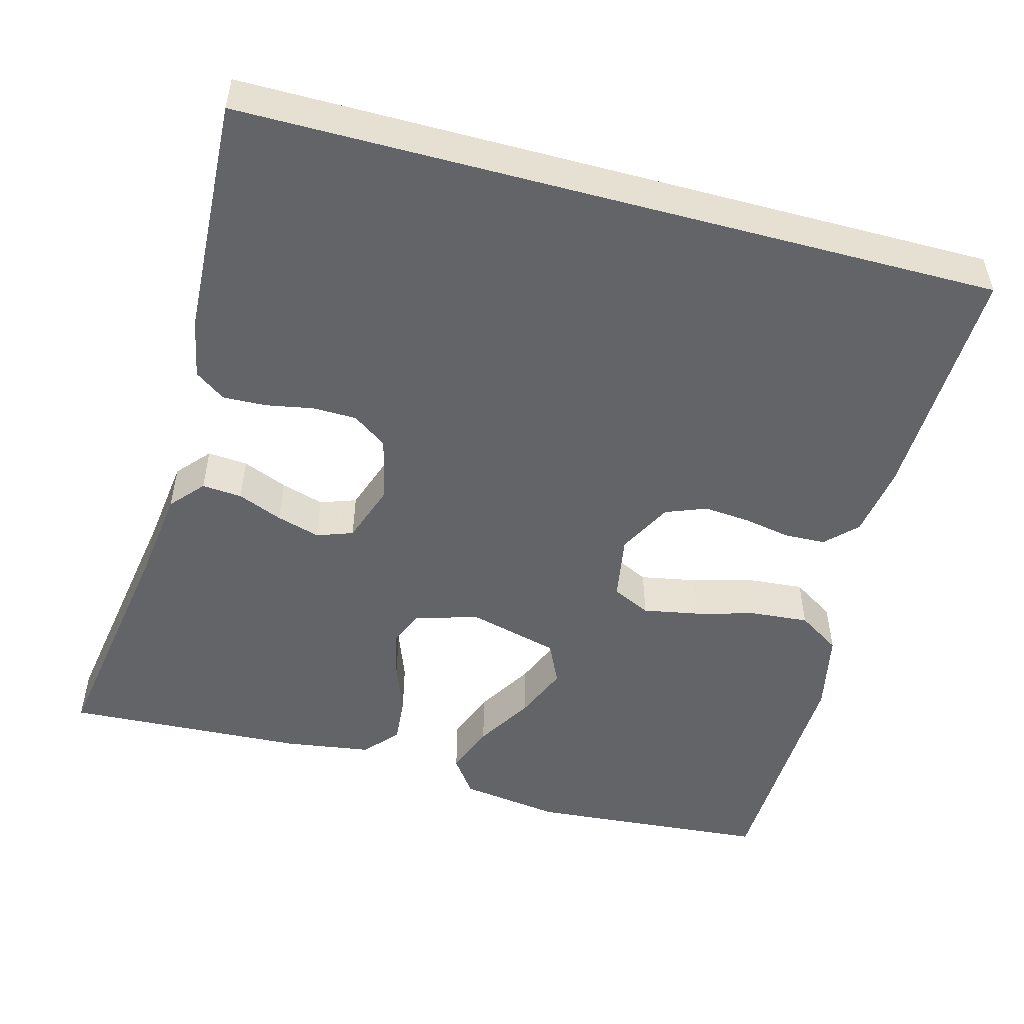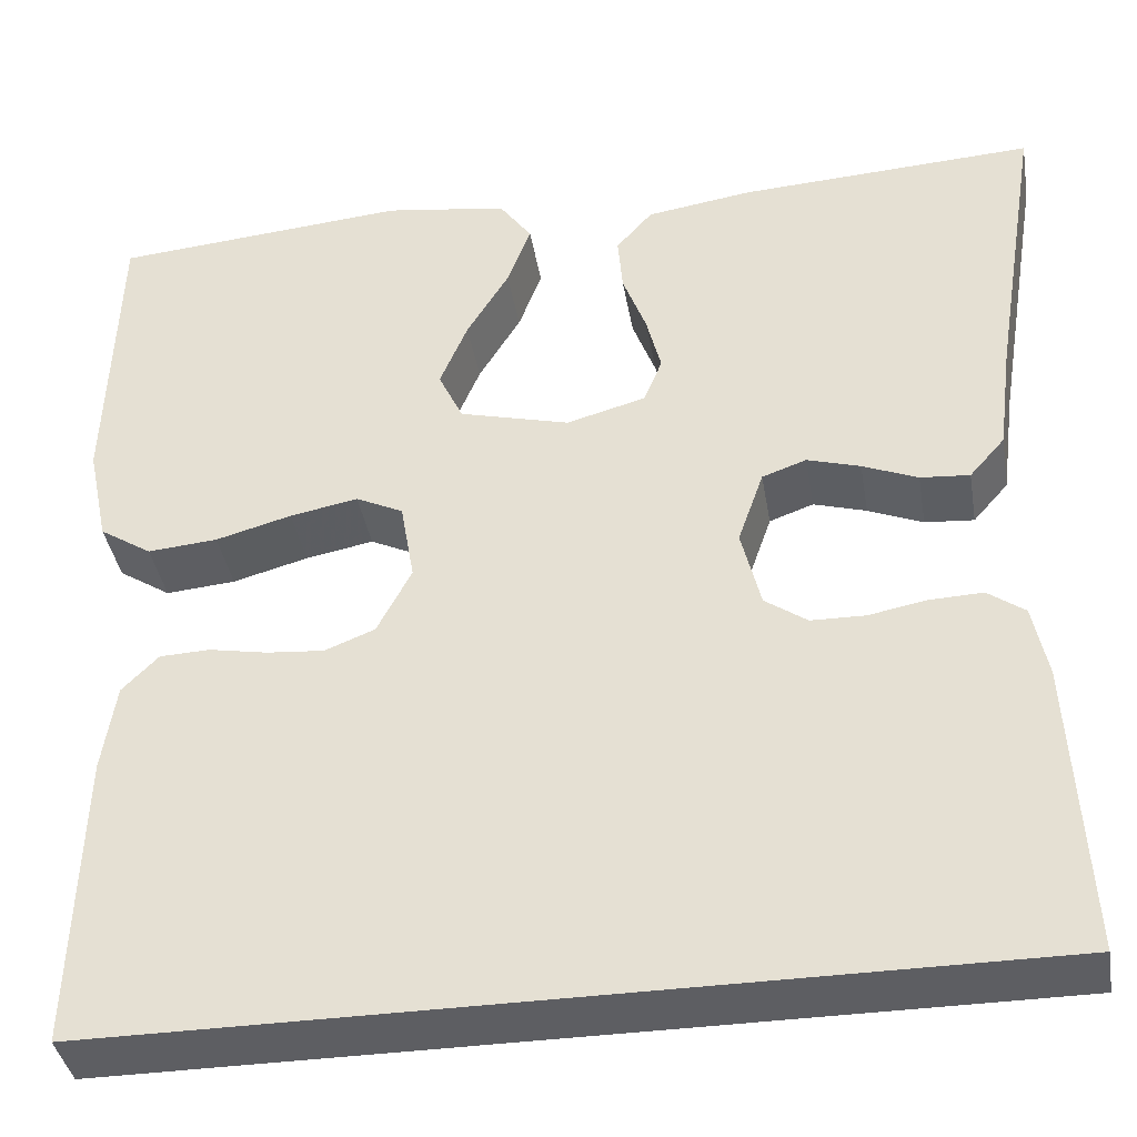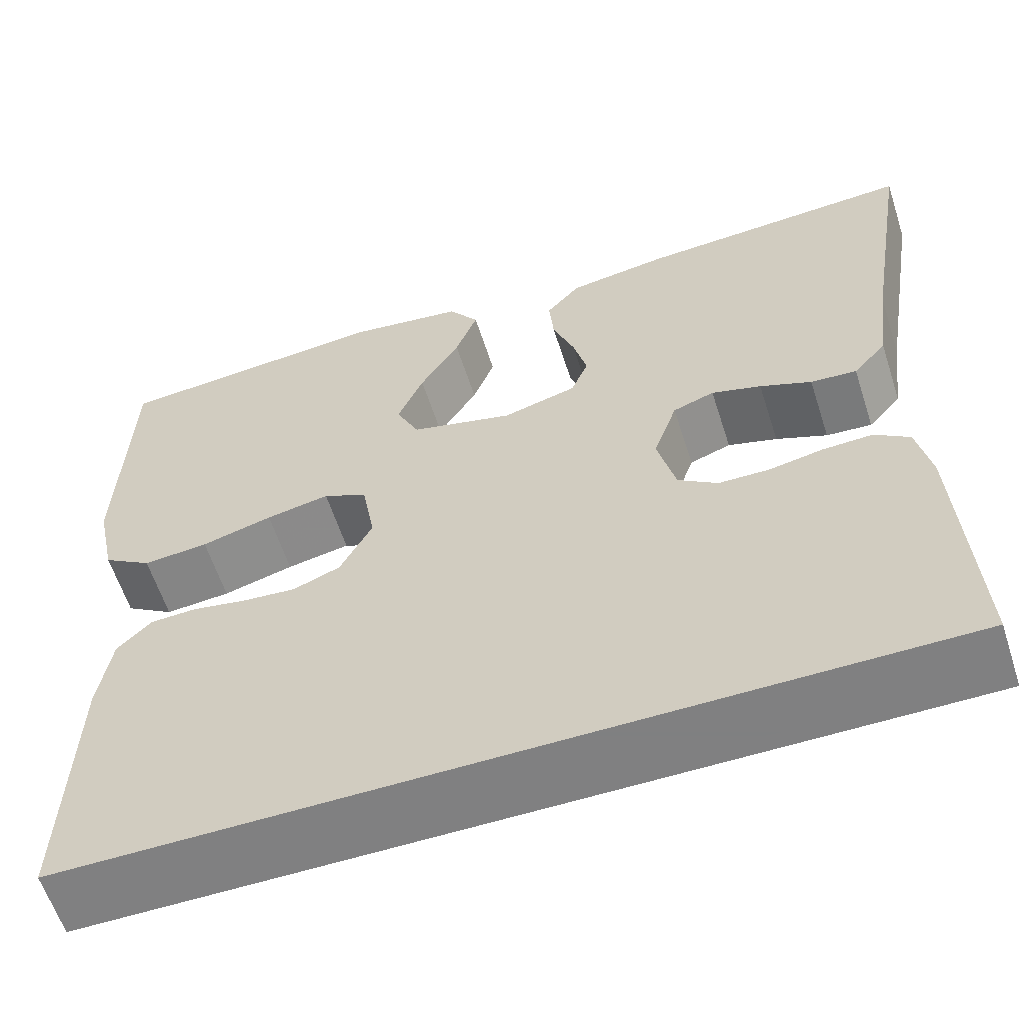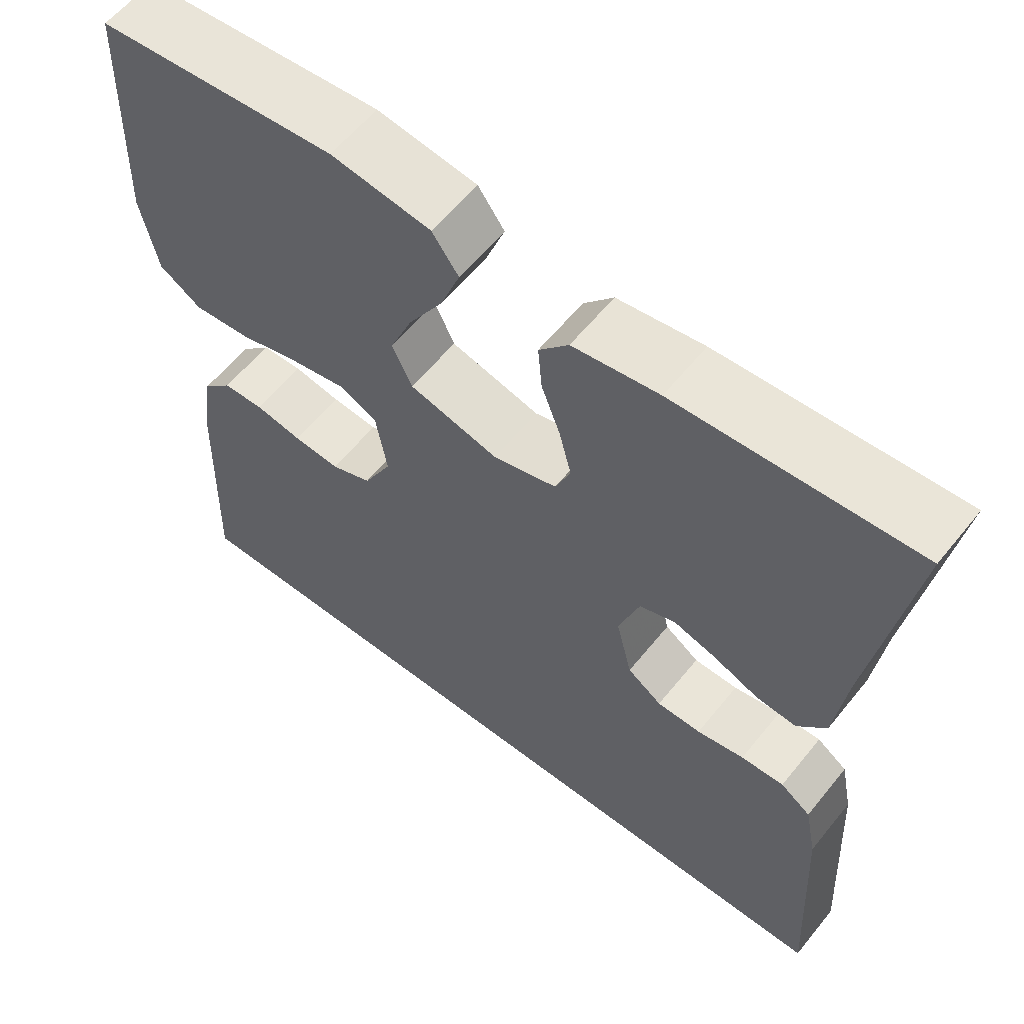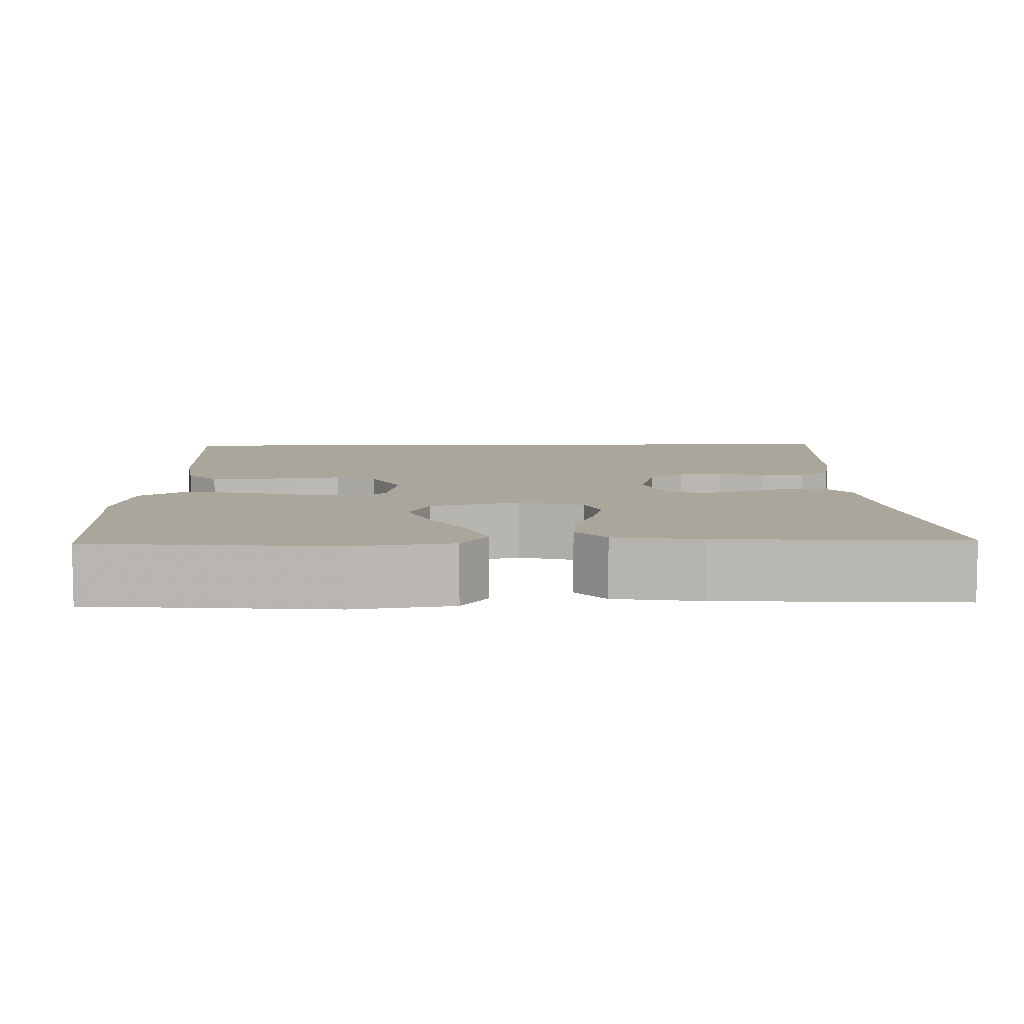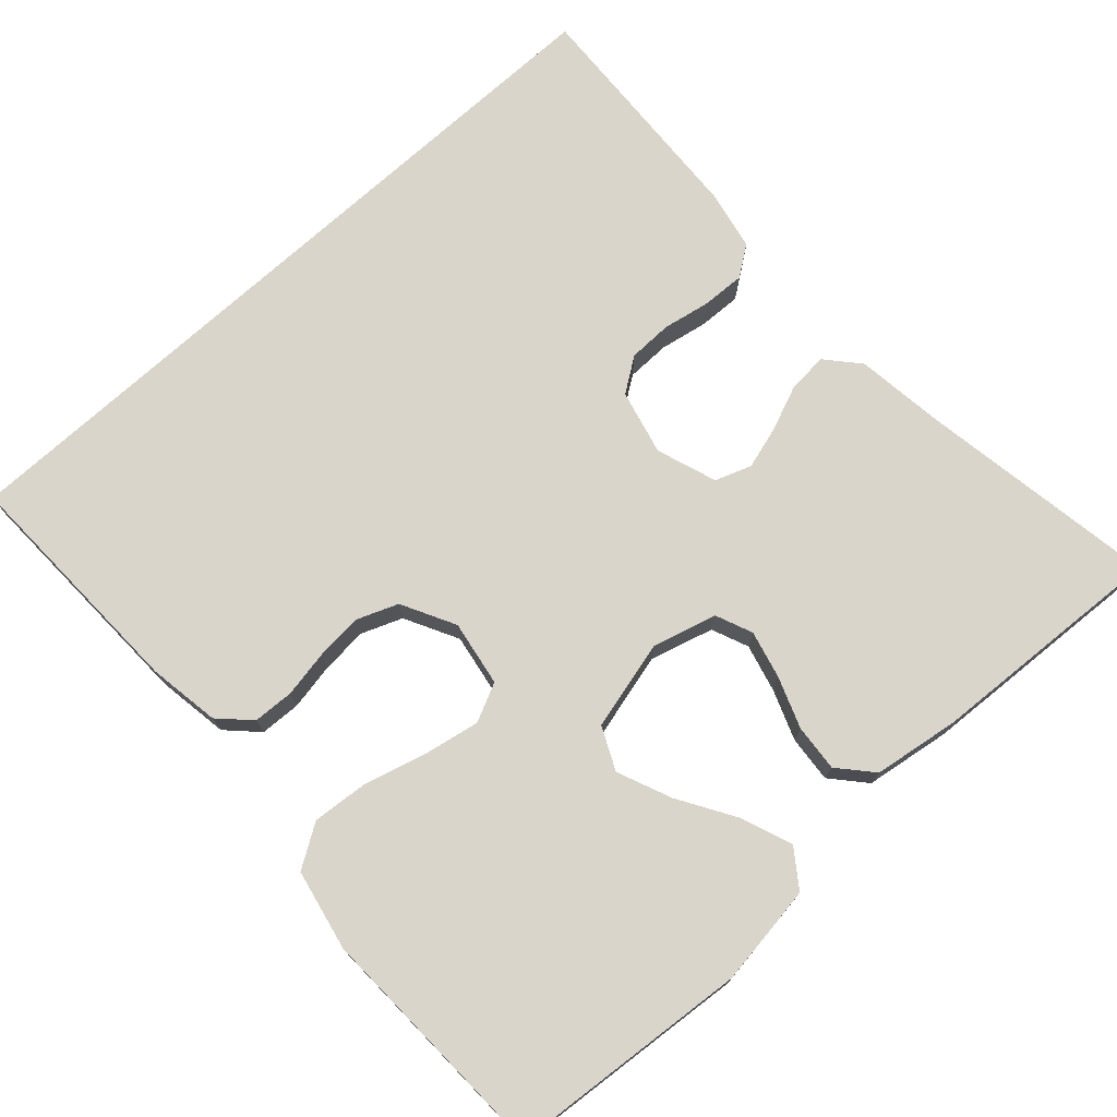
<metadata>
{"format":"obj","ext":"obj","renderer":"f3d","projection":"perspective","resolution":1024,"background":"white","views":[{"elev":-51.1,"azim":164.9,"up":"+Y"},{"elev":-38.8,"azim":9.6,"up":"+Z"},{"elev":-60.0,"azim":17.8,"up":"+Z"},{"elev":59.3,"azim":38.6,"up":"+Z"},{"elev":8.0,"azim":-1.4,"up":"+Y"},{"elev":74.2,"azim":-42.2,"up":"+Y"}]}
</metadata>
<code>
v -0.471 0.07 -0.5
v -0.462 0.07 -0.2
v -0.448 0.07 -0.11
v -0.411 0.07 -0.073
v -0.36 0.07 -0.071
v -0.301 0.07 -0.082
v -0.243 0.07 -0.087
v -0.192 0.07 -0.067
v -0.157 0.07 0
v -0.171 0.07 0.082
v -0.219 0.07 0.105
v -0.288 0.07 0.092
v -0.365 0.07 0.071
v -0.436 0.07 0.065
v -0.489 0.07 0.099
v -0.51 0.07 0.2
v -0.5 0.07 0.5
v -0.2 0.07 0.525
v -0.075 0.07 0.507
v -0.042 0.07 0.461
v -0.066 0.07 0.397
v -0.109 0.07 0.326
v -0.137 0.07 0.259
v -0.112 0.07 0.206
v 0 0.07 0.177
v 0.08 0.07 0.199
v 0.099 0.07 0.245
v 0.084 0.07 0.304
v 0.06 0.07 0.368
v 0.055 0.07 0.426
v 0.092 0.07 0.468
v 0.2 0.07 0.484
v 0.5 0.07 0.5
v 0.452 0.07 0.2
v 0.438 0.07 0.089
v 0.402 0.07 0.048
v 0.352 0.07 0.052
v 0.296 0.07 0.075
v 0.242 0.07 0.091
v 0.197 0.07 0.075
v 0.171 0.07 0
v 0.191 0.07 -0.081
v 0.234 0.07 -0.111
v 0.289 0.07 -0.112
v 0.348 0.07 -0.101
v 0.402 0.07 -0.099
v 0.44 0.07 -0.126
v 0.455 0.07 -0.2
v 0.471 0.07 -0.5
v -0.471 0 -0.5
v -0.462 0 -0.2
v -0.448 0 -0.11
v -0.411 0 -0.073
v -0.36 0 -0.071
v -0.301 0 -0.082
v -0.243 0 -0.087
v -0.192 0 -0.067
v -0.157 0 0
v -0.171 0 0.082
v -0.219 0 0.105
v -0.288 0 0.092
v -0.365 0 0.071
v -0.436 0 0.065
v -0.489 0 0.099
v -0.51 0 0.2
v -0.5 0 0.5
v -0.2 0 0.525
v -0.075 0 0.507
v -0.042 0 0.461
v -0.066 0 0.397
v -0.109 0 0.326
v -0.137 0 0.259
v -0.112 0 0.206
v 0 0 0.177
v 0.08 0 0.199
v 0.099 0 0.245
v 0.084 0 0.304
v 0.06 0 0.368
v 0.055 0 0.426
v 0.092 0 0.468
v 0.2 0 0.484
v 0.5 0 0.5
v 0.452 0 0.2
v 0.438 0 0.089
v 0.402 0 0.048
v 0.352 0 0.052
v 0.296 0 0.075
v 0.242 0 0.091
v 0.197 0 0.075
v 0.171 0 0
v 0.191 0 -0.081
v 0.234 0 -0.111
v 0.289 0 -0.112
v 0.348 0 -0.101
v 0.402 0 -0.099
v 0.44 0 -0.126
v 0.455 0 -0.2
v 0.471 0 -0.5
f 44 45 46 47
f 43 44 47 48
f 35 36 37 38
f 34 35 38 39
f 33 34 39 40
f 31 32 33 40
f 28 29 30 31
f 27 28 31 40
f 19 20 21 22
f 19 22 23
f 18 19 23
f 17 18 23
f 16 17 23 24
f 12 13 14 15
f 11 12 15 16
f 3 4 5 6
f 3 6 7
f 2 3 7
f 1 2 7 8
f 43 48 49 1
f 42 43 1 8
f 41 42 8 9
f 26 27 40 41
f 25 26 41 9
f 11 16 24 25
f 10 11 25
f 9 10 25
f 96 95 94 93
f 97 96 93 92
f 87 86 85 84
f 88 87 84 83
f 89 88 83 82
f 89 82 81 80
f 80 79 78 77
f 89 80 77 76
f 71 70 69 68
f 72 71 68
f 72 68 67
f 72 67 66
f 73 72 66 65
f 64 63 62 61
f 65 64 61 60
f 55 54 53 52
f 56 55 52
f 56 52 51
f 57 56 51 50
f 50 98 97 92
f 57 50 92 91
f 58 57 91 90
f 90 89 76 75
f 58 90 75 74
f 74 73 65 60
f 74 60 59
f 74 59 58
f 1 50 51 2
f 2 51 52 3
f 3 52 53 4
f 4 53 54 5
f 5 54 55 6
f 6 55 56 7
f 7 56 57 8
f 8 57 58 9
f 9 58 59 10
f 10 59 60 11
f 11 60 61 12
f 12 61 62 13
f 13 62 63 14
f 14 63 64 15
f 15 64 65 16
f 16 65 66 17
f 17 66 67 18
f 18 67 68 19
f 19 68 69 20
f 20 69 70 21
f 21 70 71 22
f 22 71 72 23
f 23 72 73 24
f 24 73 74 25
f 25 74 75 26
f 26 75 76 27
f 27 76 77 28
f 28 77 78 29
f 29 78 79 30
f 30 79 80 31
f 31 80 81 32
f 32 81 82 33
f 33 82 83 34
f 34 83 84 35
f 35 84 85 36
f 36 85 86 37
f 37 86 87 38
f 38 87 88 39
f 39 88 89 40
f 40 89 90 41
f 41 90 91 42
f 42 91 92 43
f 43 92 93 44
f 44 93 94 45
f 45 94 95 46
f 46 95 96 47
f 47 96 97 48
f 48 97 98 49
f 49 98 50 1

</code>
